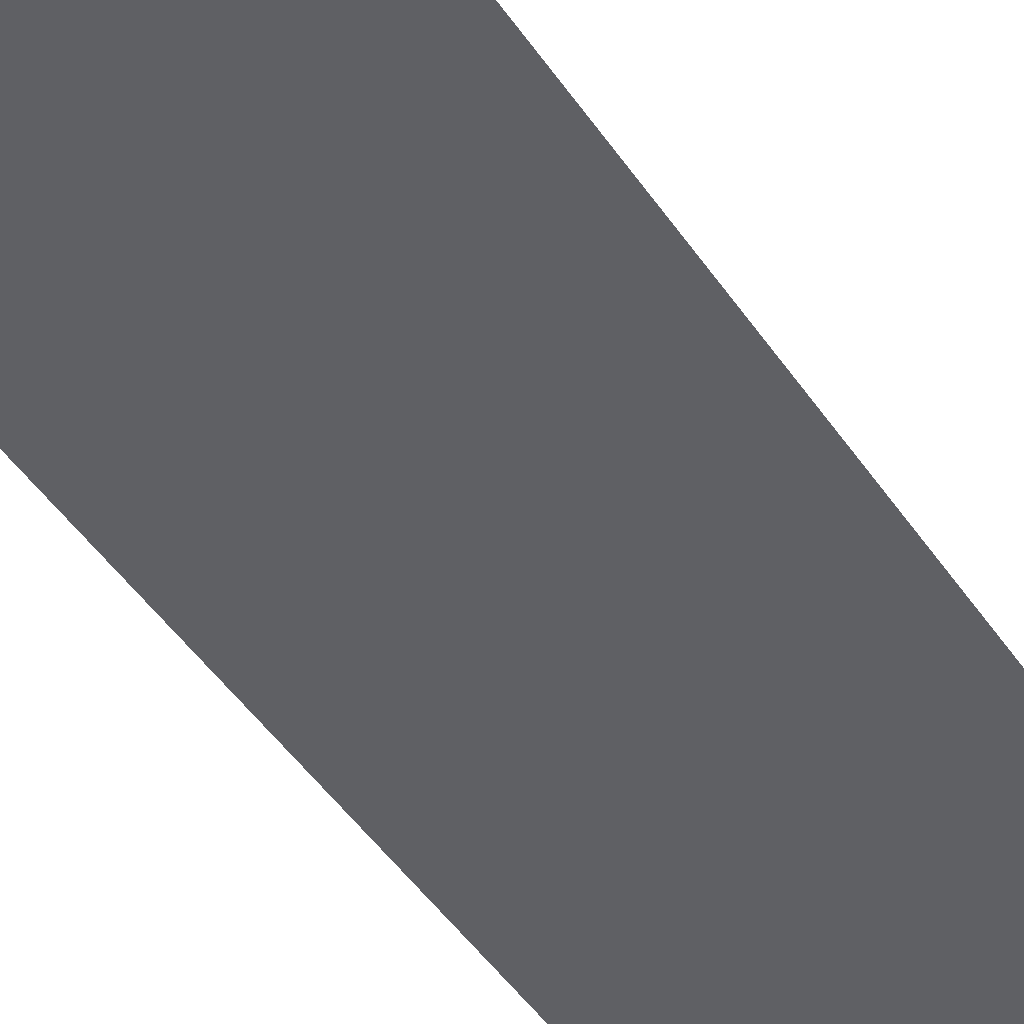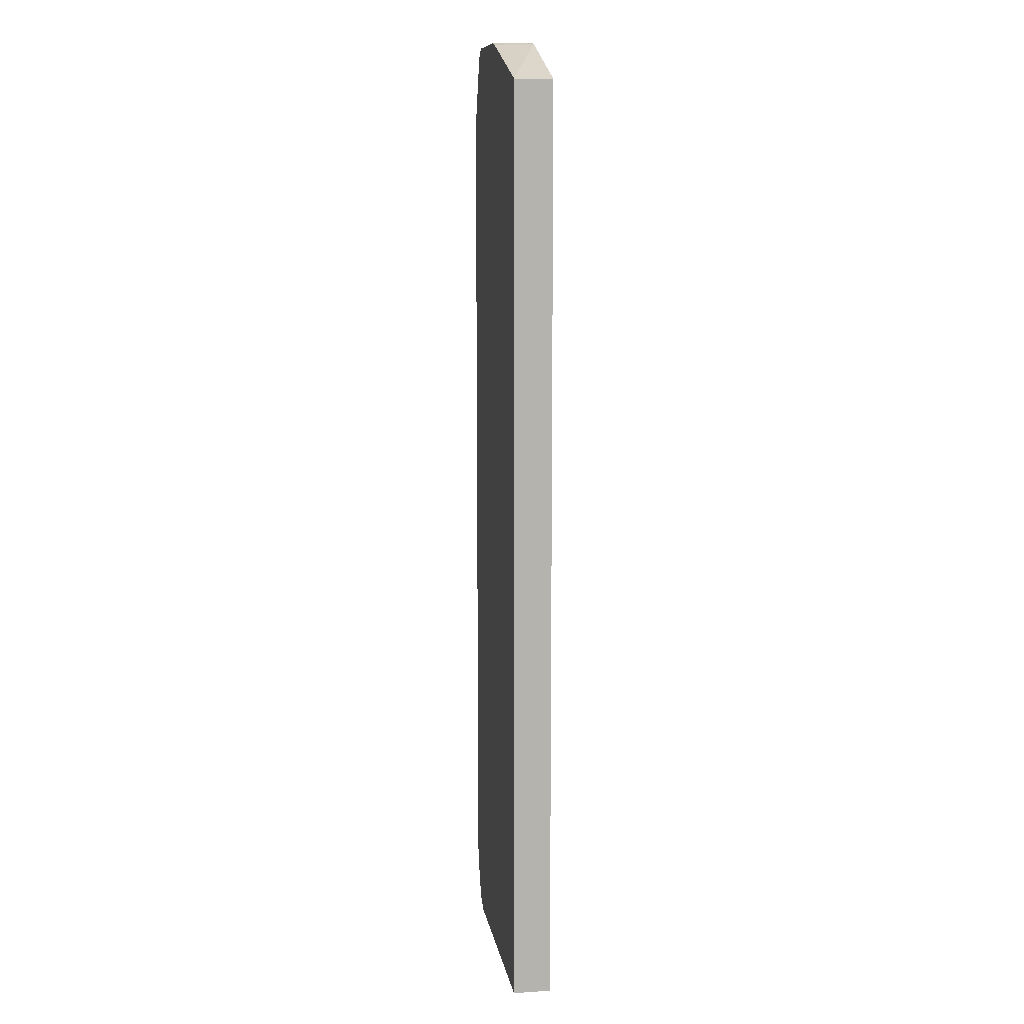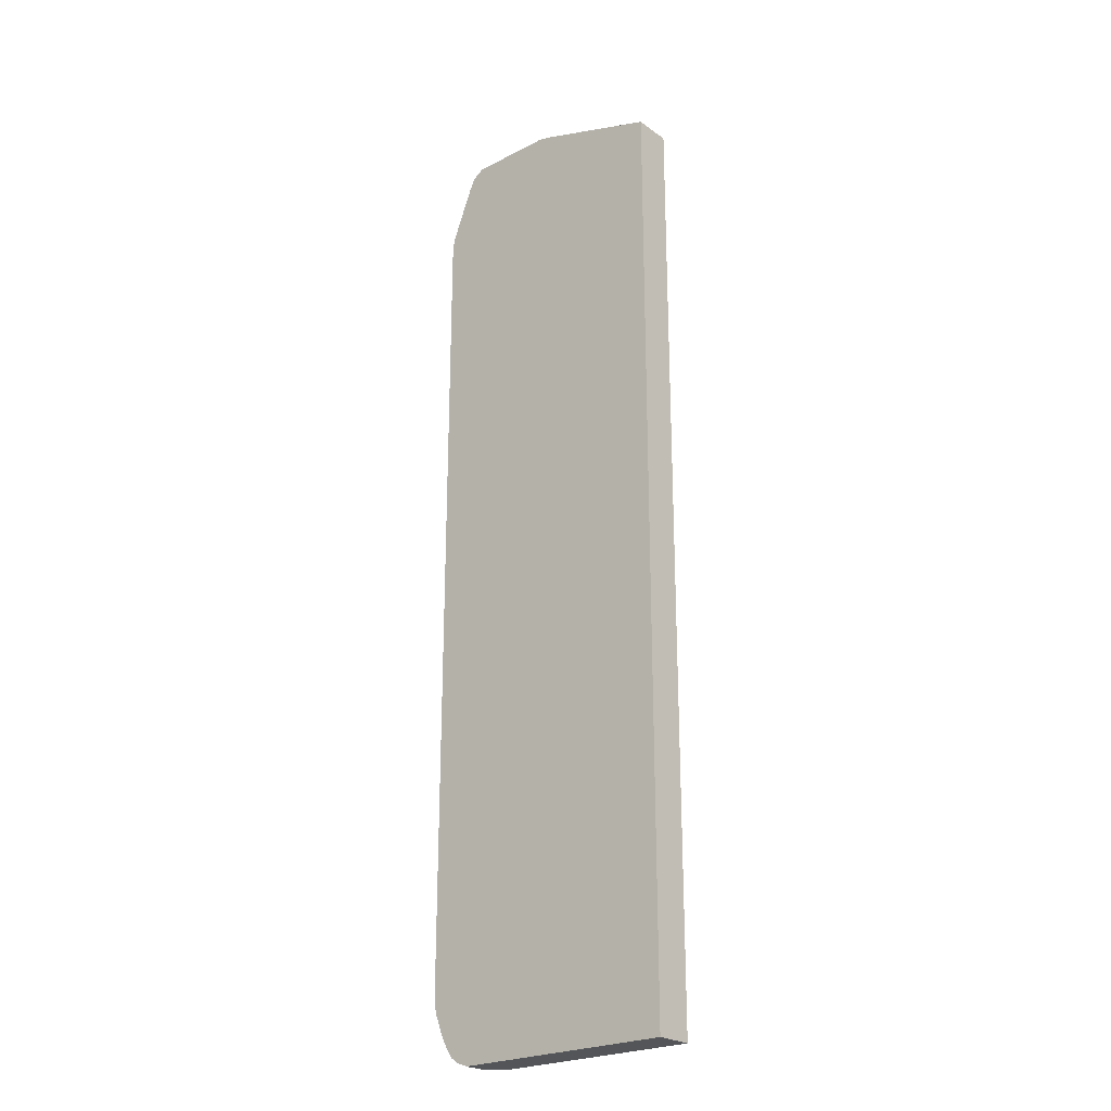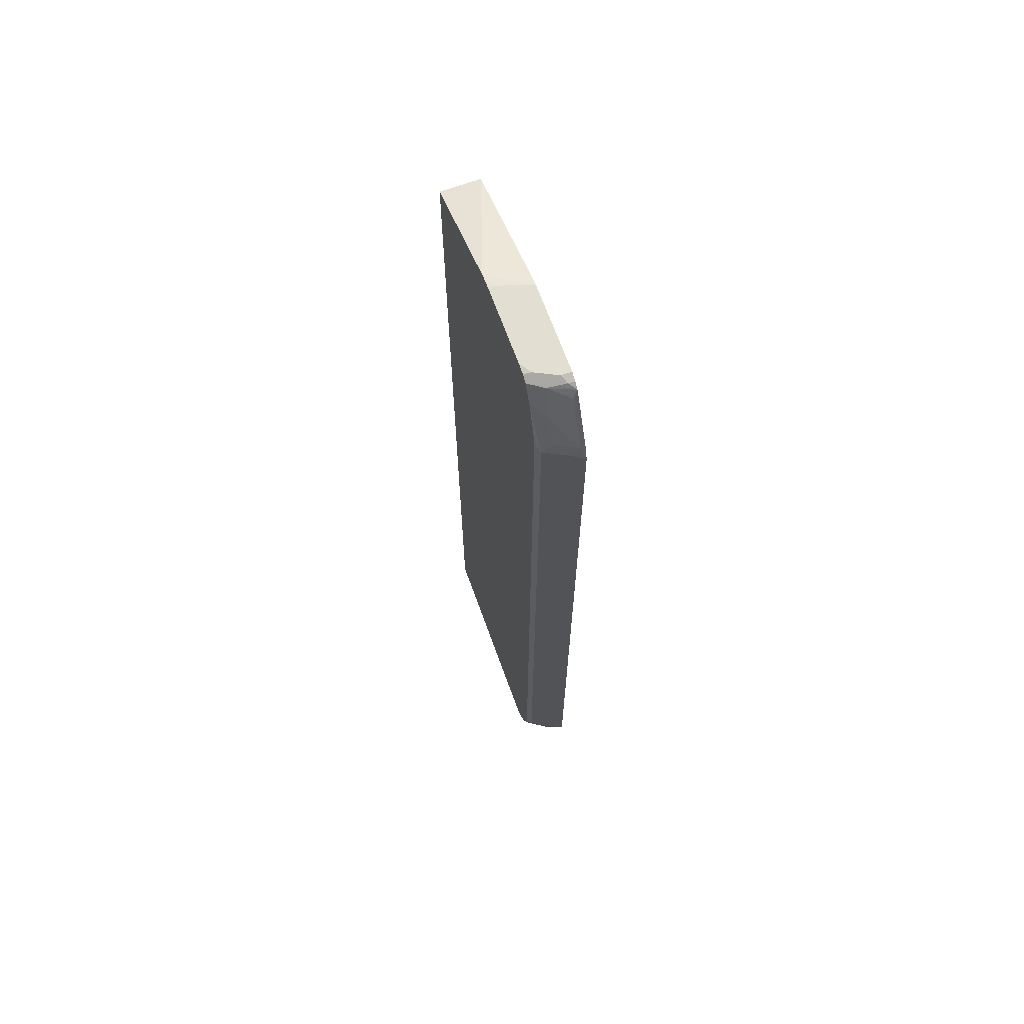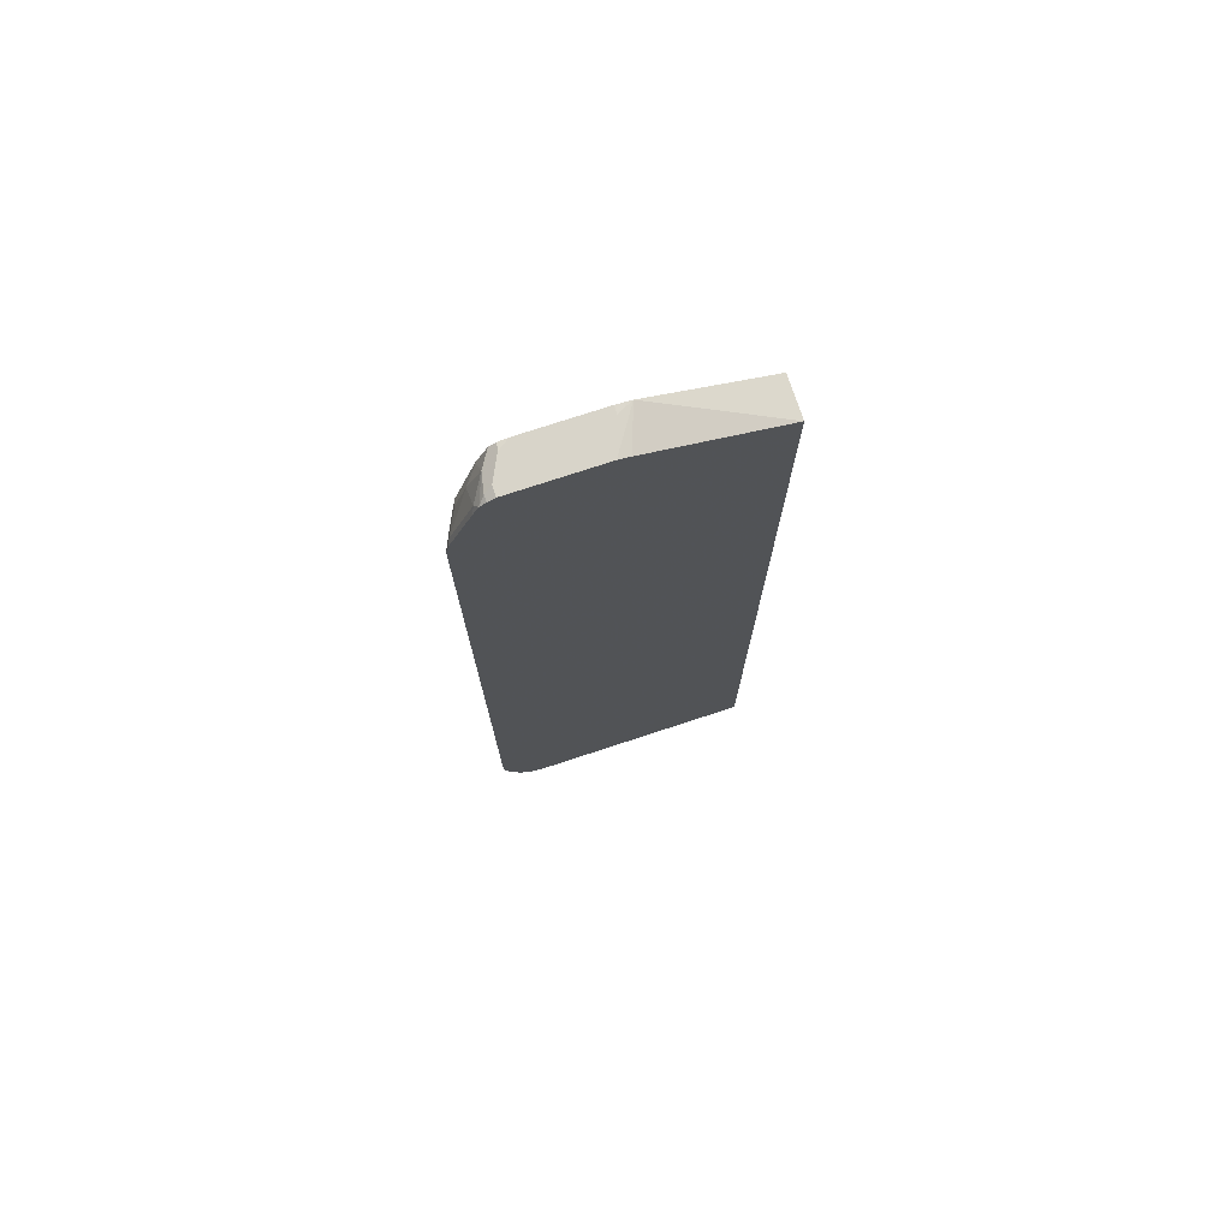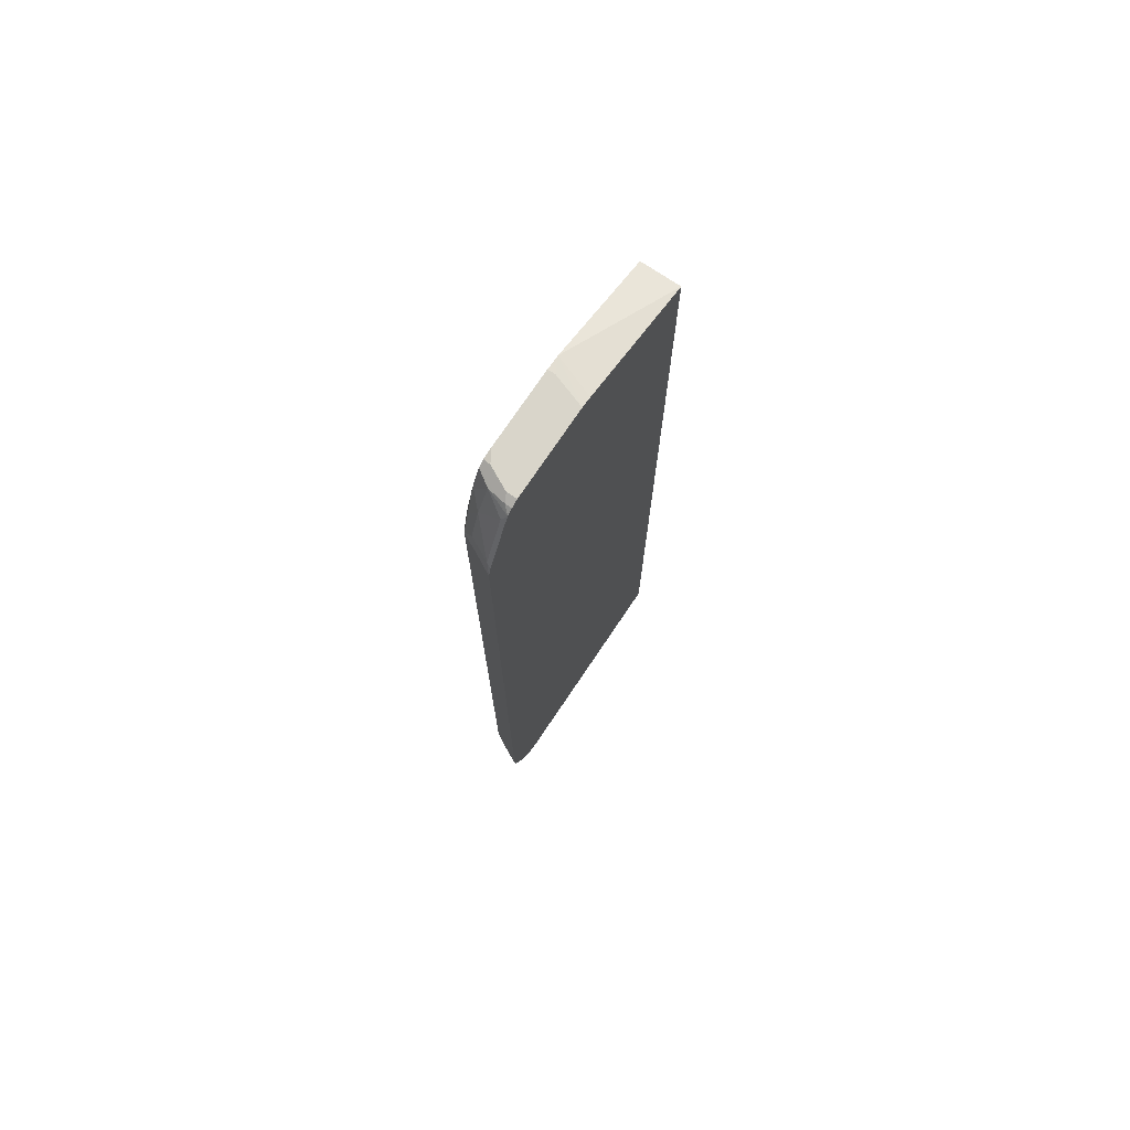
<metadata>
{"format":"obj","ext":"obj","renderer":"f3d","projection":"perspective","resolution":1024,"background":"white","views":[{"elev":-44.9,"azim":31.4,"up":"+Z"},{"elev":10.4,"azim":-99.1,"up":"+Y"},{"elev":-24.0,"azim":-139.4,"up":"+Y"},{"elev":67.6,"azim":70.1,"up":"+Y"},{"elev":75.3,"azim":161.8,"up":"+Y"},{"elev":74.5,"azim":123.9,"up":"+Y"}]}
</metadata>
<code>
v 0.07126 -0.819 0.233
v 0.4451 -0.819 0.233
v 0.07126 -0.819 0.2969
v 0.07126 0.7477 0.233
v 0.4624 -0.8123 0.233
v 0.4451 -0.819 0.2671
v 0.4095 -0.819 0.2969
v 0.07126 0.7477 0.2969
v 0.2613 0.816 0.2969
v 0.2844 0.8149 0.233
v 0.4634 -0.8118 0.233
v 0.4273 -0.819 0.2849
v 0.454 -0.8146 0.276
v 0.4362 -0.8146 0.2938
v 0.4331 -0.8137 0.2969
v 0.2671 0.8168 0.2969
v 0.2849 0.819 0.2849
v 0.3026 0.819 0.233
v 0.4644 -0.8112 0.233
v 0.4688 -0.807 0.2493
v 0.4718 -0.7878 0.276
v 0.457 -0.807 0.2789
v 0.4421 -0.8062 0.2969
v 0.4377 -0.8107 0.2969
v 0.2849 0.819 0.2969
v 0.4451 0.819 0.233
v 0.4755 -0.8038 0.233
v 0.4865 -0.7886 0.233
v 0.4896 -0.77 0.2582
v 0.4718 -0.7522 0.2938
v 0.4703 -0.7499 0.2969
v 0.4599 -0.7729 0.2969
v 0.4095 0.819 0.2969
v 0.4467 0.8182 0.233
v 0.4451 0.819 0.2493
v 0.4871 -0.7875 0.233
v 0.4941 -0.7677 0.2493
v 0.5111 -0.7326 0.233
v 0.5074 -0.7344 0.2404
v 0.5104 -0.718 0.2433
v 0.4926 -0.7536 0.2611
v 0.4896 -0.7344 0.276
v 0.4748 -0.7358 0.2968
v 0.4747 -0.7358 0.2969
v 0.4273 0.819 0.2849
v 0.4249 0.8166 0.2969
v 0.457 0.8129 0.233
v 0.457 0.8129 0.2433
v 0.454 0.8101 0.2582
v 0.4927 -0.7765 0.233
v 0.4981 -0.7658 0.233
v 0.5117 -0.7304 0.233
v 0.4867 -0.7062 0.2908
v 0.4926 -0.718 0.2789
v 0.5156 -0.7129 0.233
v 0.5104 0.6706 0.2433
v 0.4747 0.6885 0.2969
v 0.4356 0.8094 0.2969
v 0.4362 0.8101 0.2938
v 0.4666 0.8048 0.233
v 0.451 0.807 0.273
v 0.4867 0.6824 0.2908
v 0.5156 0.6757 0.233
v 0.4687 0.718 0.2969
v 0.4525 0.7729 0.2969
v 0.454 0.7745 0.2938
v 0.4755 0.7849 0.233
v 0.4718 0.7923 0.2404
v 0.4718 0.7567 0.276
v 0.5045 0.6824 0.2552
v 0.4896 0.7033 0.276
v 0.4718 0.7211 0.2938
v 0.5111 0.6959 0.233
v 0.5074 0.7033 0.2404
f 34 35 48
f 34 48 47
f 35 45 46
f 35 46 49
f 35 49 48
f 36 50 37
f 38 40 39
f 37 51 38
f 38 52 40
f 40 53 54
f 40 54 41
f 40 52 55
f 33 46 45
f 37 50 51
f 40 55 63
f 29 37 38
f 30 43 31
f 21 28 29
f 40 63 56
f 21 29 42
f 21 42 30
f 21 30 31
f 21 31 32
f 21 32 23
f 26 35 34
f 28 36 37
f 28 37 29
f 29 38 39
f 29 39 40
f 29 40 41
f 29 41 42
f 30 42 43
f 31 43 44
f 40 56 62
f 60 61 68
f 41 54 42
f 62 63 70
f 62 70 74
f 62 74 71
f 62 71 72
f 62 72 64
f 63 73 74
f 61 69 68
f 63 74 70
f 65 69 66
f 65 72 69
f 67 68 73
f 68 69 74
f 68 74 73
f 21 23 22
f 64 72 65
f 61 66 69
f 60 68 67
f 58 66 61
f 42 54 43
f 43 54 53
f 43 53 44
f 44 53 62
f 44 62 57
f 46 58 59
f 46 59 49
f 47 48 60
f 48 49 60
f 49 59 61
f 49 61 60
f 56 63 62
f 57 62 64
f 58 61 59
f 58 65 66
f 40 62 53
f 20 28 21
f 3 23 32
f 19 27 20
f 1 52 38
f 1 38 51
f 1 51 50
f 1 50 36
f 1 36 28
f 1 28 27
f 1 55 52
f 1 27 19
f 1 11 5
f 1 5 2
f 2 5 6
f 3 7 15
f 3 15 24
f 3 24 23
f 1 19 11
f 3 32 31
f 1 63 55
f 1 67 73
f 69 72 71
f 1 2 6
f 1 6 12
f 1 12 7
f 1 7 3
f 1 3 8
f 1 73 63
f 1 8 4
f 1 10 18
f 1 18 26
f 1 26 34
f 1 34 47
f 1 47 60
f 1 60 67
f 1 4 10
f 3 31 44
f 3 44 57
f 3 57 64
f 11 19 13
f 13 19 20
f 13 20 21
f 13 21 22
f 13 22 23
f 13 23 24
f 9 18 10
f 13 24 14
f 16 25 17
f 17 25 33
f 17 33 45
f 17 45 35
f 17 35 26
f 17 26 18
f 14 24 15
f 9 17 18
f 9 16 17
f 7 14 15
f 3 64 65
f 3 65 58
f 3 58 46
f 3 46 33
f 3 33 25
f 3 25 16
f 3 16 9
f 3 9 8
f 4 8 9
f 4 9 10
f 5 11 6
f 6 11 13
f 6 13 14
f 6 14 12
f 7 12 14
f 20 27 28
f 69 71 74

</code>
